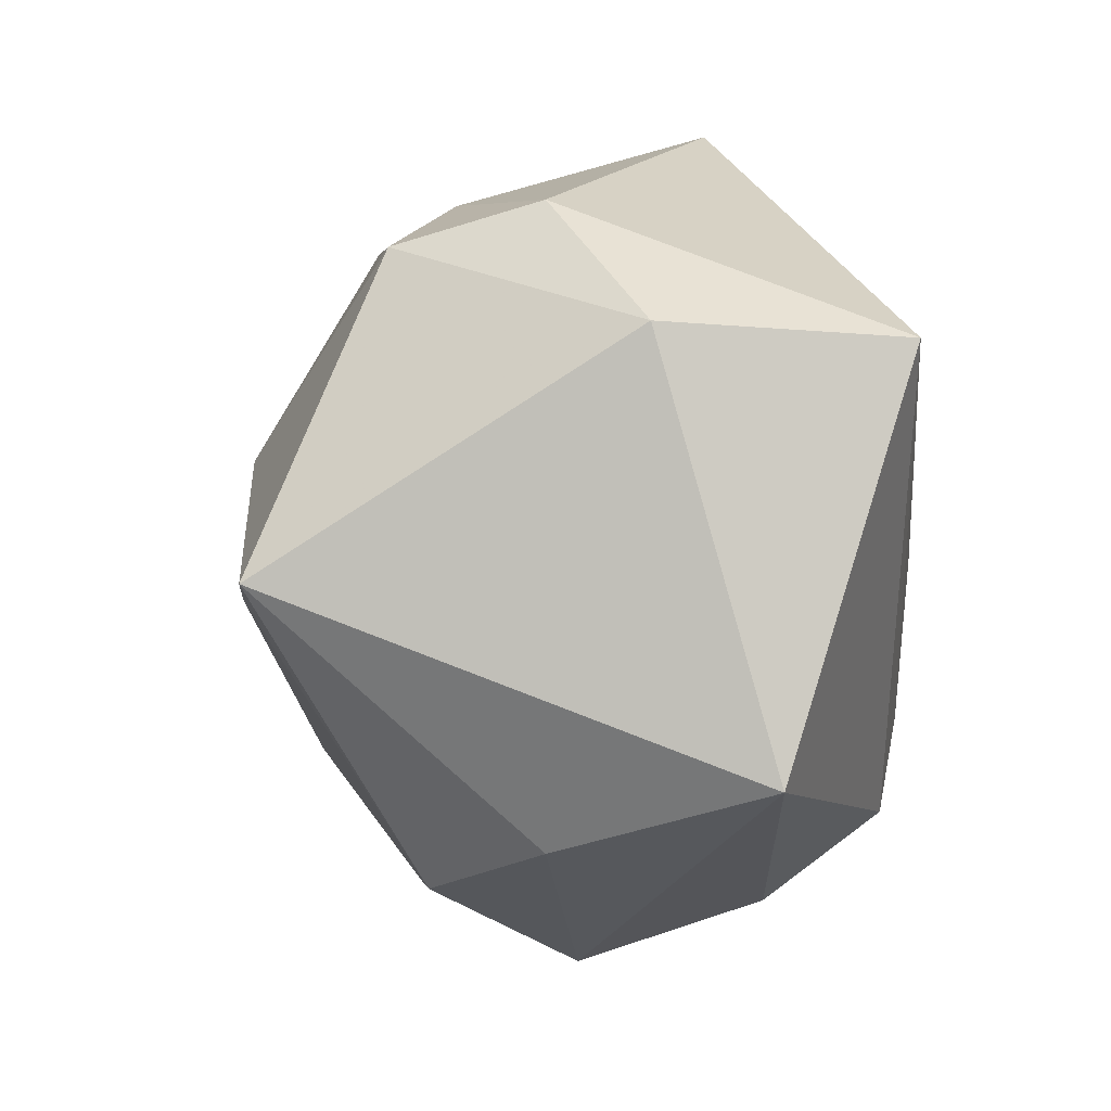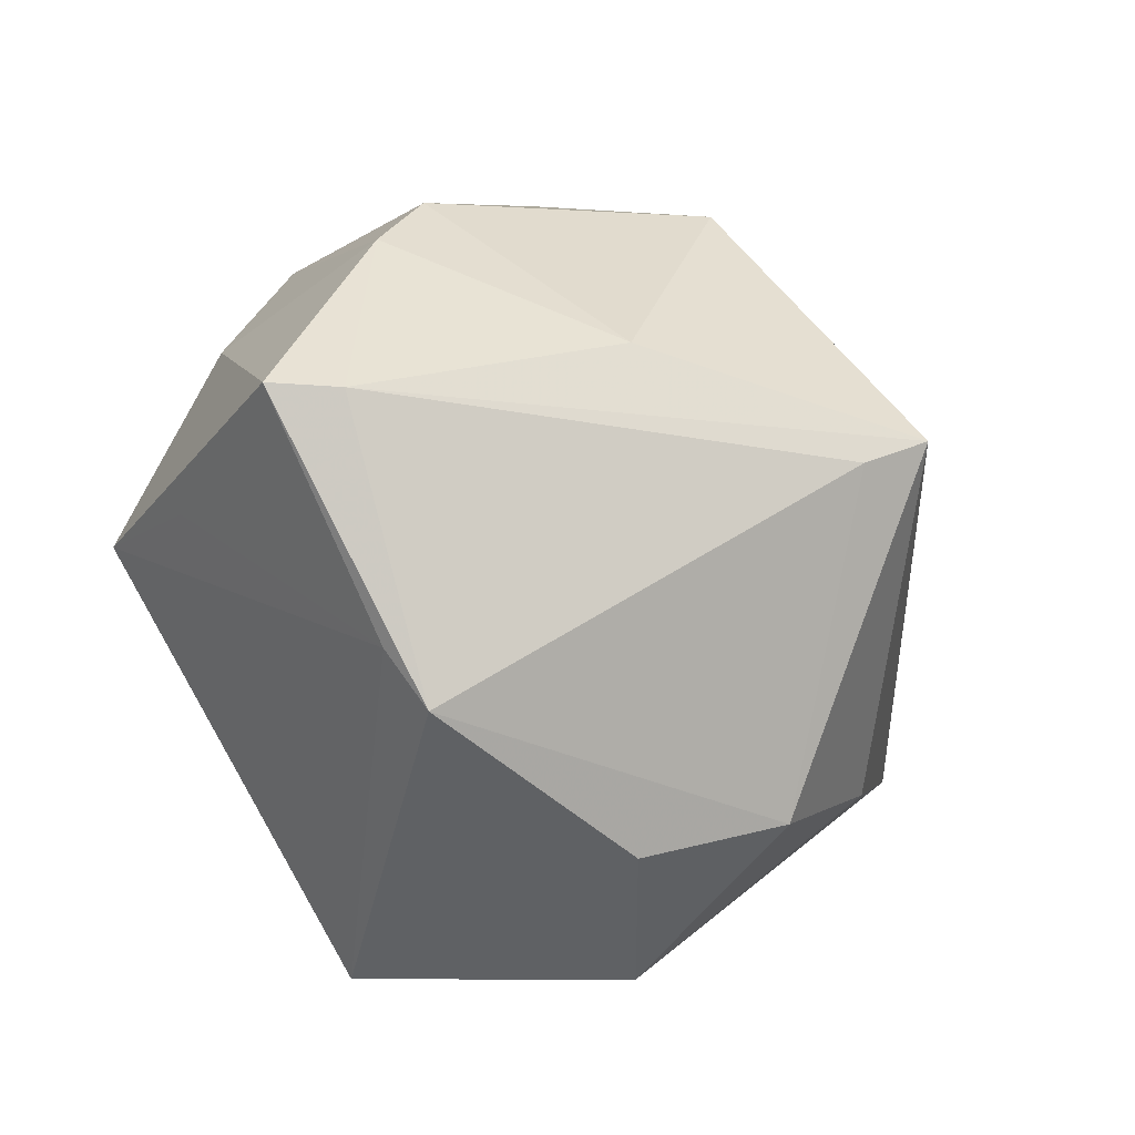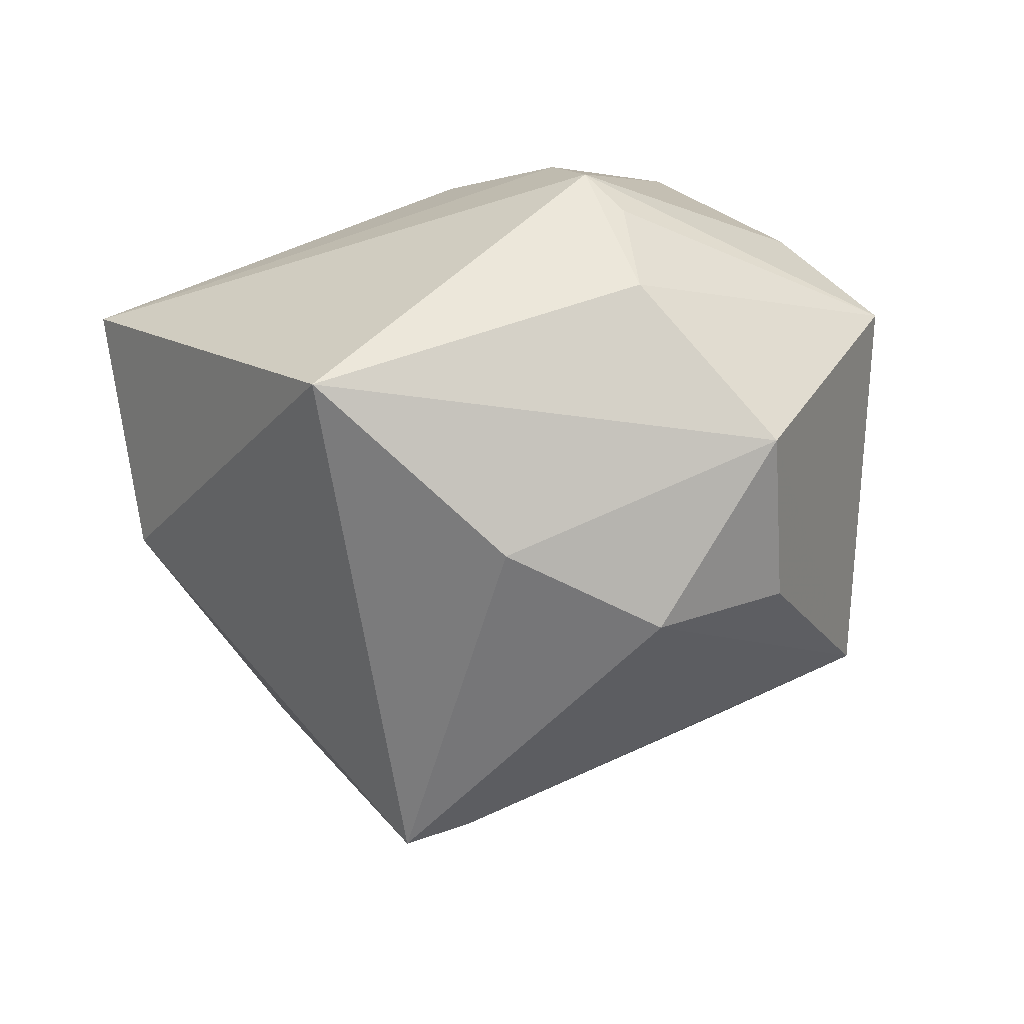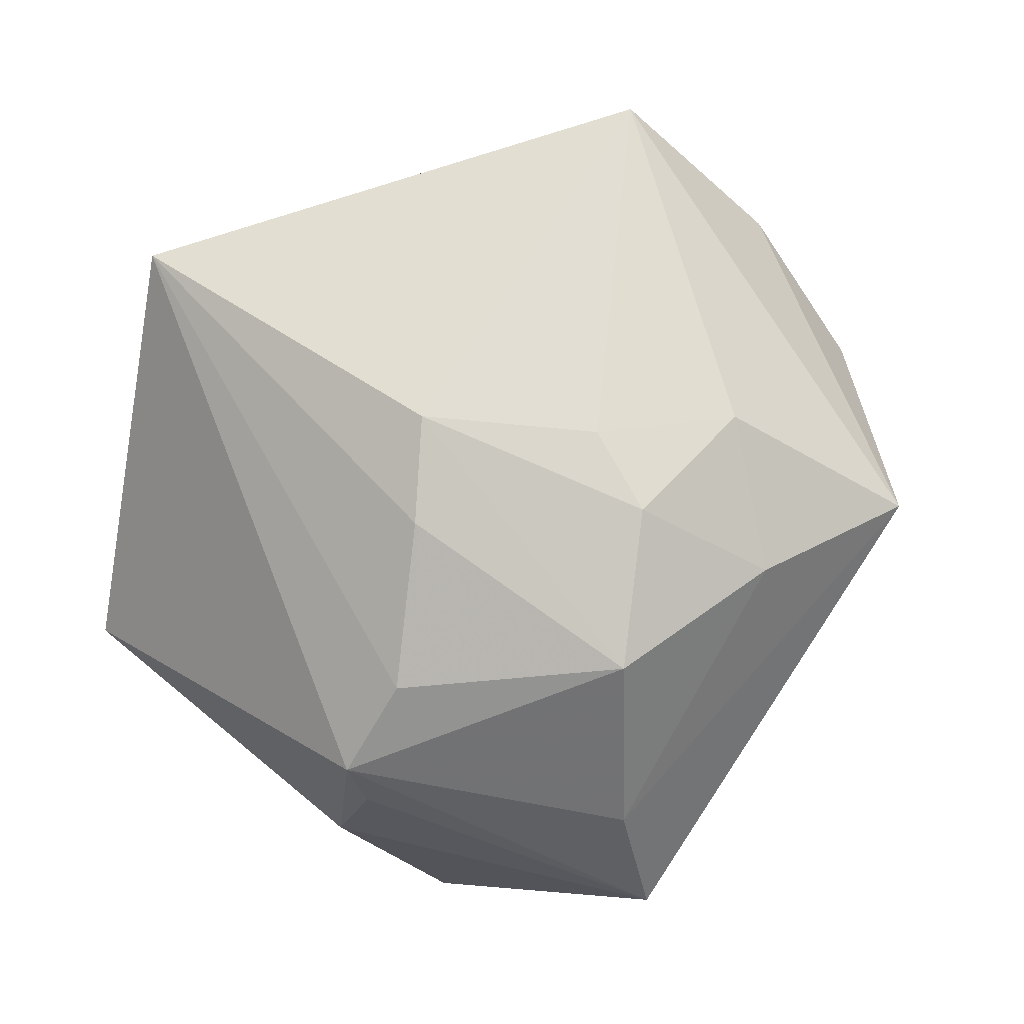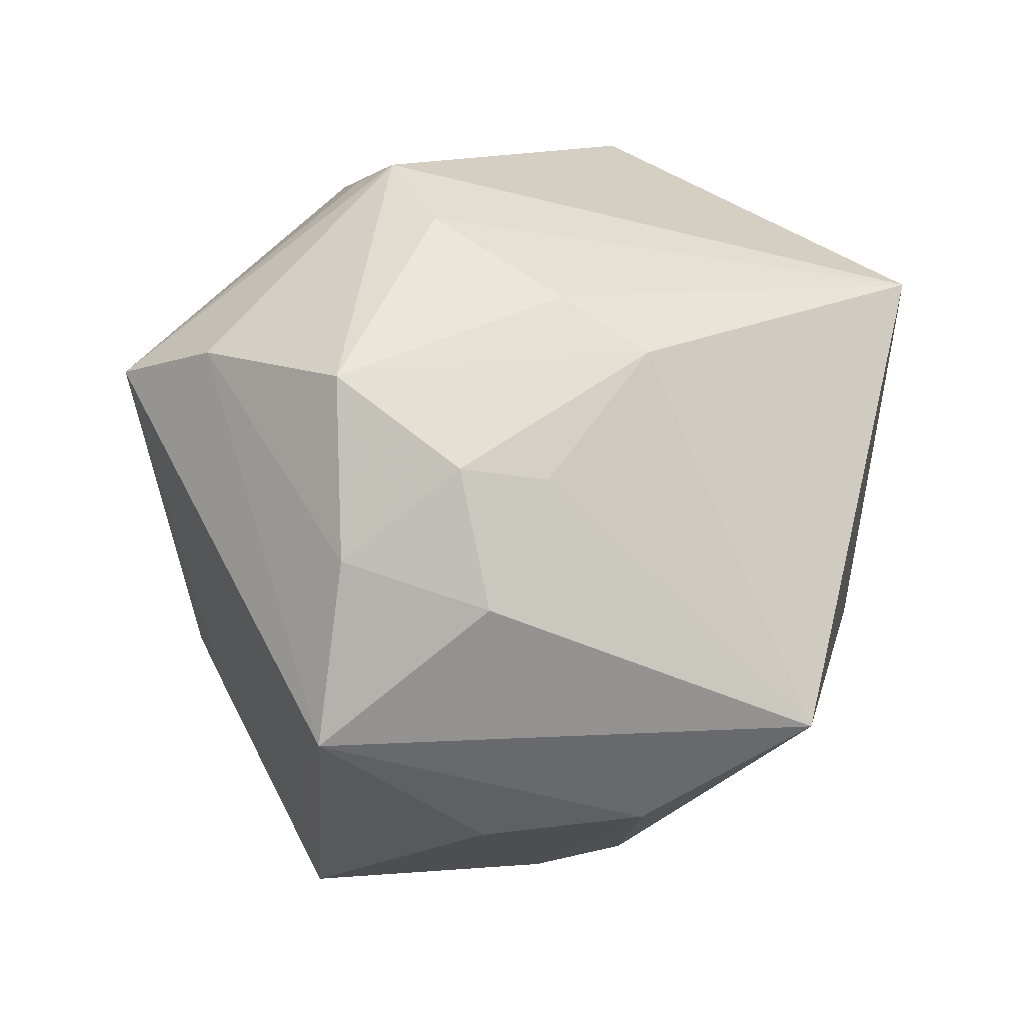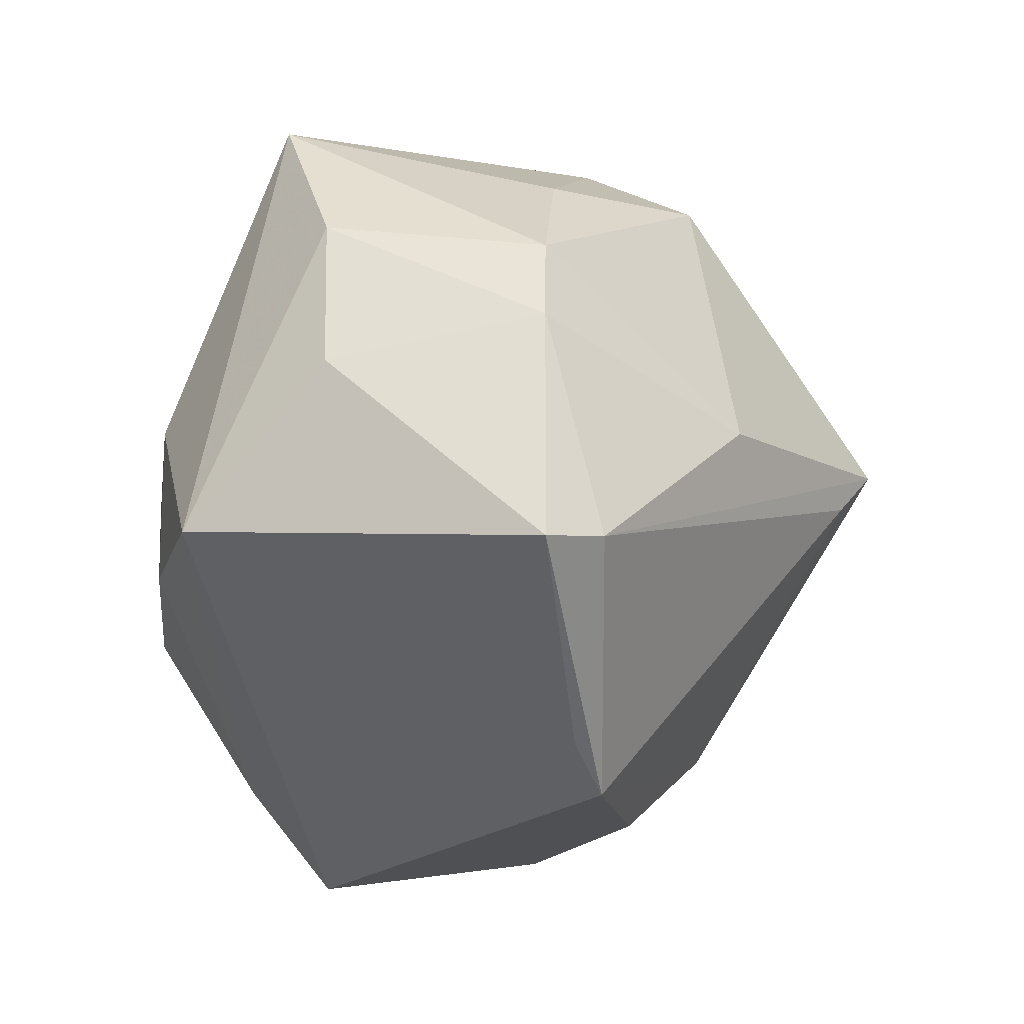
<metadata>
{"format":"obj","ext":"obj","renderer":"f3d","projection":"perspective","resolution":1024,"background":"white","views":[{"elev":12.4,"azim":-114.8,"up":"+Y"},{"elev":-23.0,"azim":142.1,"up":"+Y"},{"elev":-14.3,"azim":-49.4,"up":"+Z"},{"elev":-0.4,"azim":-4.3,"up":"+Y"},{"elev":71.2,"azim":120.9,"up":"+Z"},{"elev":4.4,"azim":103.3,"up":"+Y"}]}
</metadata>
<code>
v 0.04246 7.694e-05 0.02353
v -0.03361 0.03096 -0.008797
v -0.01362 -0.001927 0.03519
v -0.04322 0.0289 0.0171
v 0.01552 0.01032 -0.03465
v 0.008748 -0.01762 0.03888
v 0.006214 0.008014 0.0358
v 0.0278 0.03181 -0.01436
v 0.02524 -0.007106 0.03305
v 0.01422 -0.04599 0.01578
v 0.02839 0.03398 0.01104
v 0.01087 -0.0004504 0.03834
v 0.03902 0.01909 0.007987
v -0.008577 -0.04669 -0.004954
v -0.01258 0.04151 -0.01082
v 0.01171 0.04584 0.02101
v -0.003831 0.03628 -0.02545
v 0.03072 -0.02961 -0.02153
v -0.01859 -0.03317 0.0229
v -0.007899 -6.298e-05 -0.04403
v -0.01473 0.003419 -0.0467
v -0.01305 -0.03346 -0.02525
v 0.02178 0.009843 0.03348
v -0.02152 -0.03763 0.01208
v 0.01019 -0.03535 0.02671
v -0.02093 -0.0294 0.02762
v 0.04992 0.00118 -0.01933
v -0.01287 0.009731 0.03486
v -0.05018 -0.01494 -0.001787
v 0.03475 -0.02328 -0.0193
v -0.01555 -0.02002 0.03271
v 0.04374 -0.002222 0.006585
v -0.02997 -0.02514 -0.01882
v 0.002767 -0.03879 -0.01943
v 0.0104 0.03898 -0.01149
v 0.03473 0.02416 -0.0159
v 0.04351 0.0006507 -0.0243
f 16 4 28
f 21 17 5
f 2 17 21
f 21 29 2
f 2 29 4
f 20 22 21
f 18 22 20
f 4 29 26
f 8 5 17
f 17 35 8
f 8 35 16
f 17 2 15
f 15 35 17
f 15 2 4
f 16 35 15
f 15 4 16
f 34 18 14
f 14 22 34
f 34 22 18
f 33 29 21
f 21 22 33
f 14 29 33
f 33 22 14
f 14 18 10
f 12 28 6
f 31 26 6
f 4 26 31
f 24 29 14
f 24 26 29
f 14 10 24
f 5 8 36
f 36 13 27
f 21 5 37
f 37 20 21
f 18 20 37
f 37 36 27
f 5 36 37
f 27 18 37
f 30 18 27
f 30 10 18
f 6 26 25
f 26 10 25
f 16 28 7
f 28 12 7
f 7 23 16
f 7 12 23
f 6 28 3
f 3 31 6
f 3 28 4
f 4 31 3
f 19 10 26
f 26 24 19
f 19 24 10
f 13 36 11
f 11 36 8
f 11 8 16
f 10 30 1
f 1 25 10
f 27 13 1
f 13 11 1
f 16 23 1
f 1 11 16
f 32 30 27
f 27 1 32
f 32 1 30
f 6 25 9
f 25 1 9
f 9 12 6
f 23 12 9
f 9 1 23

</code>
